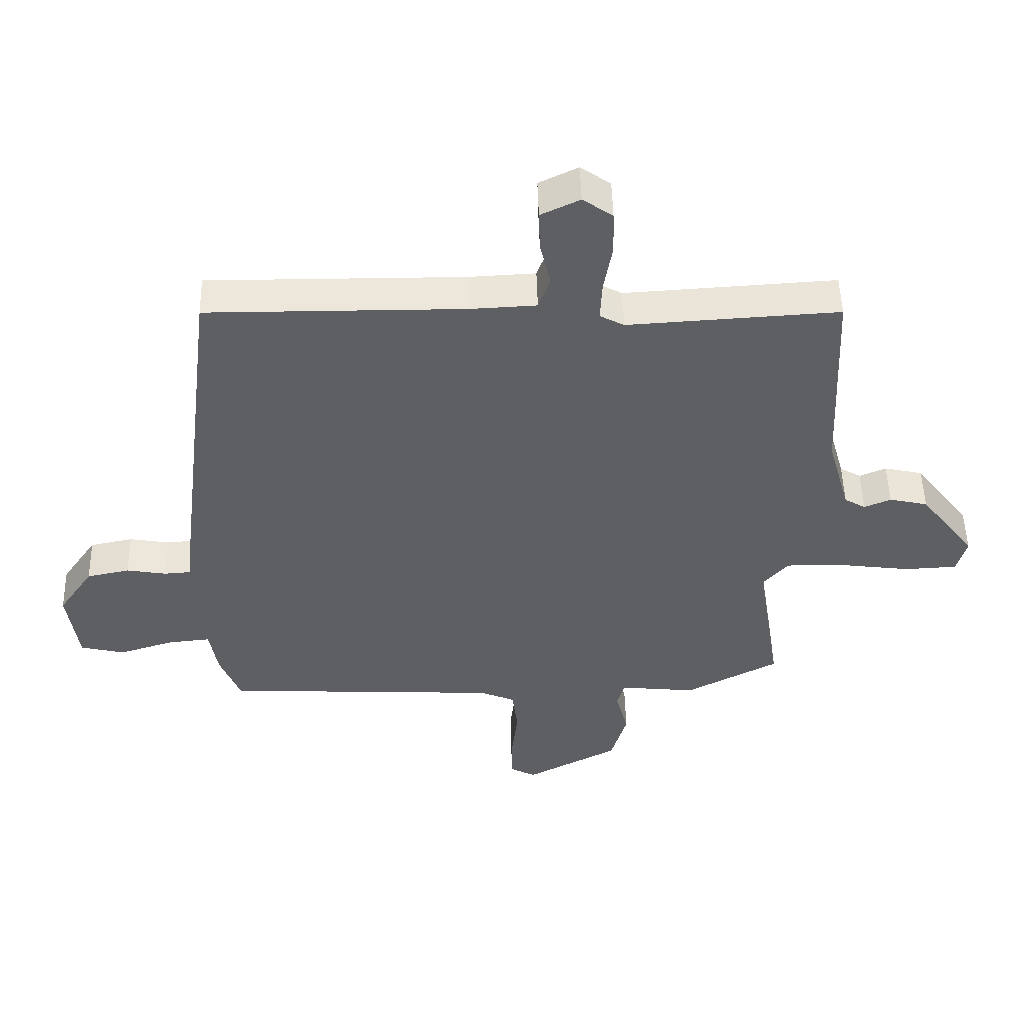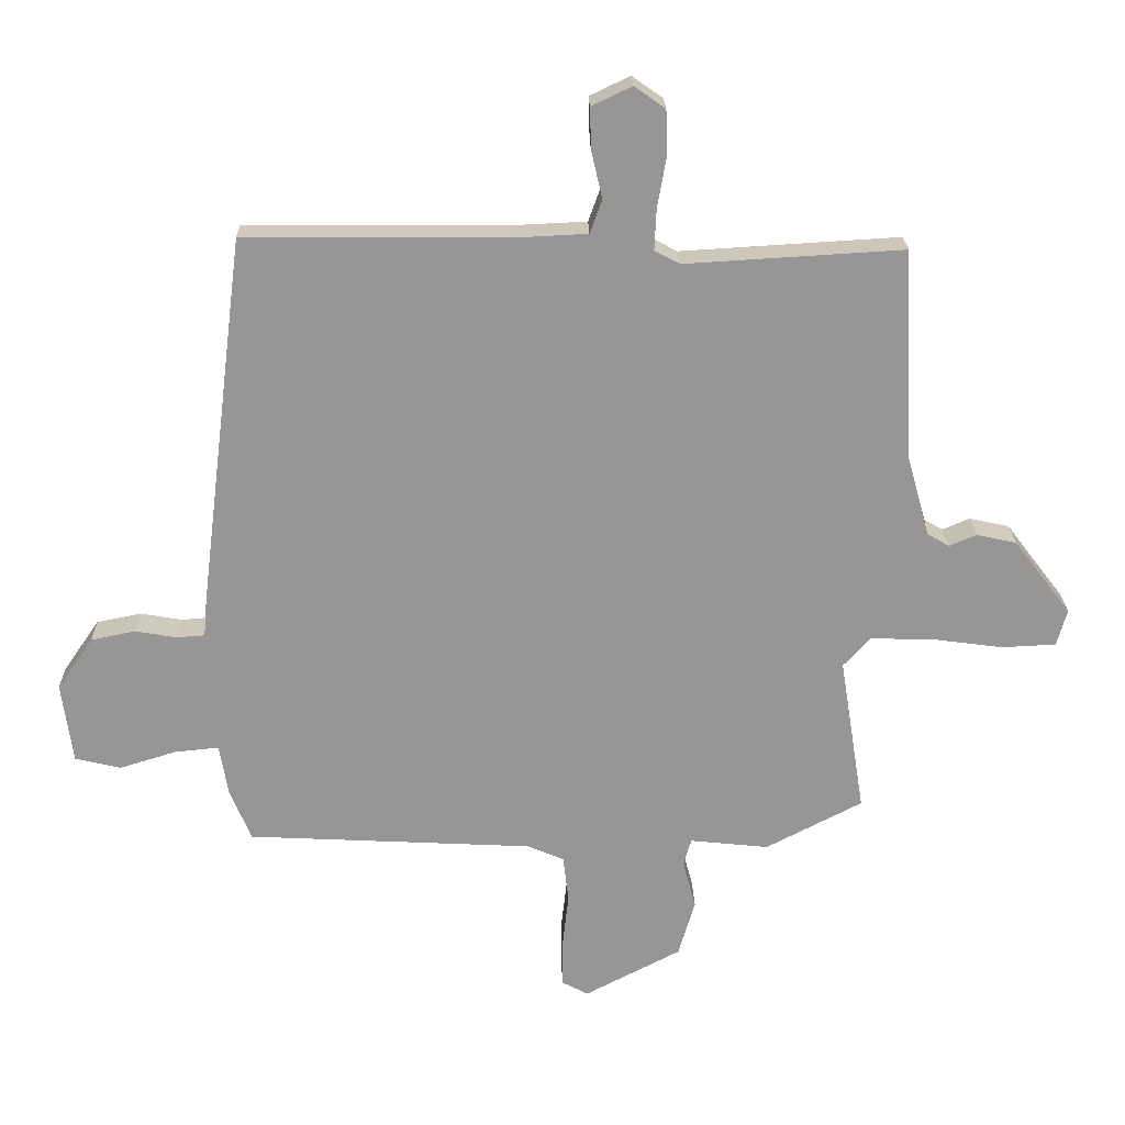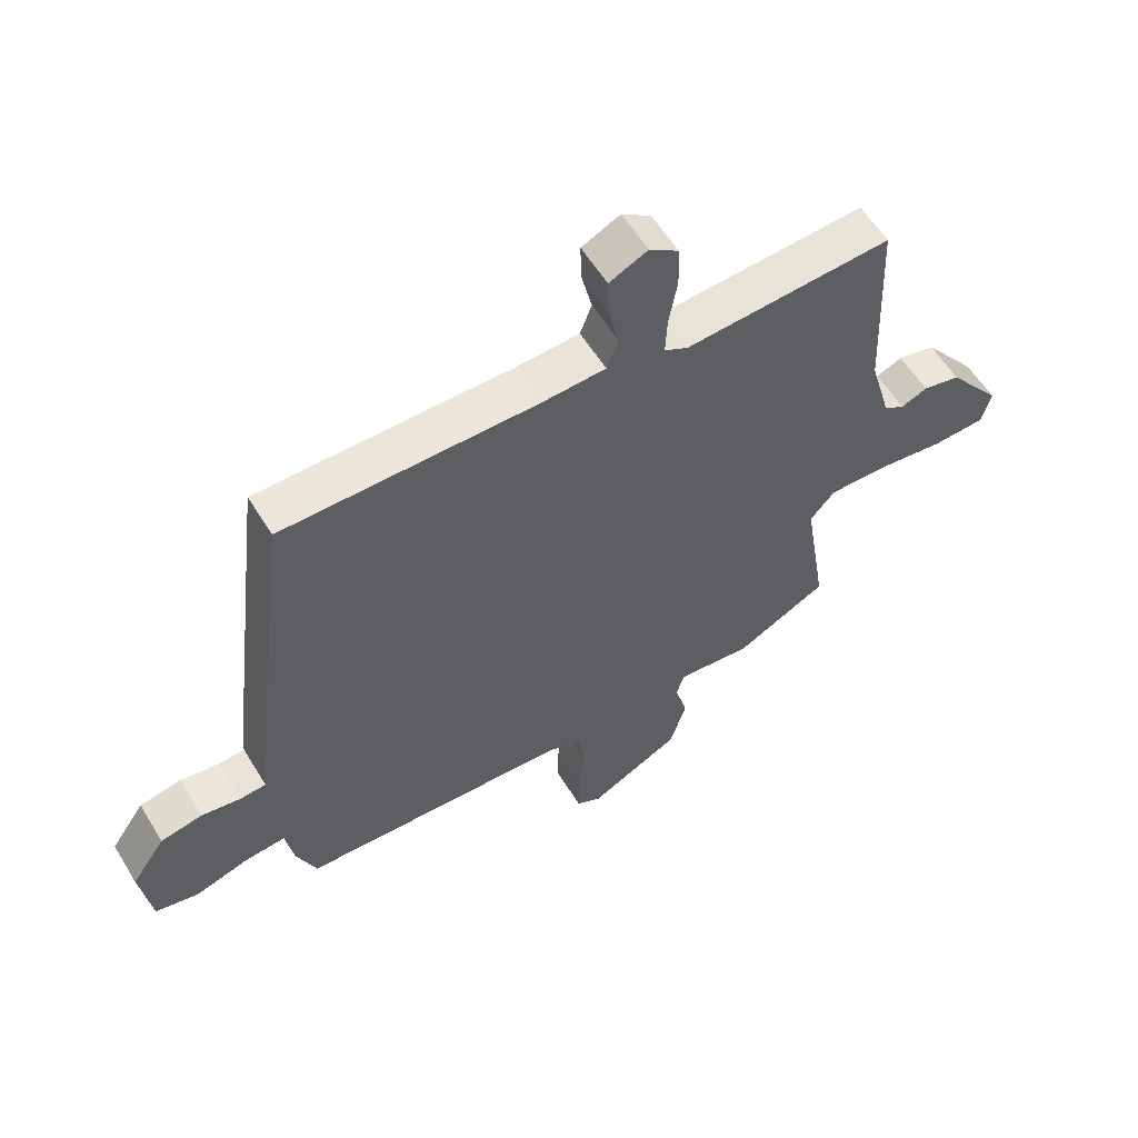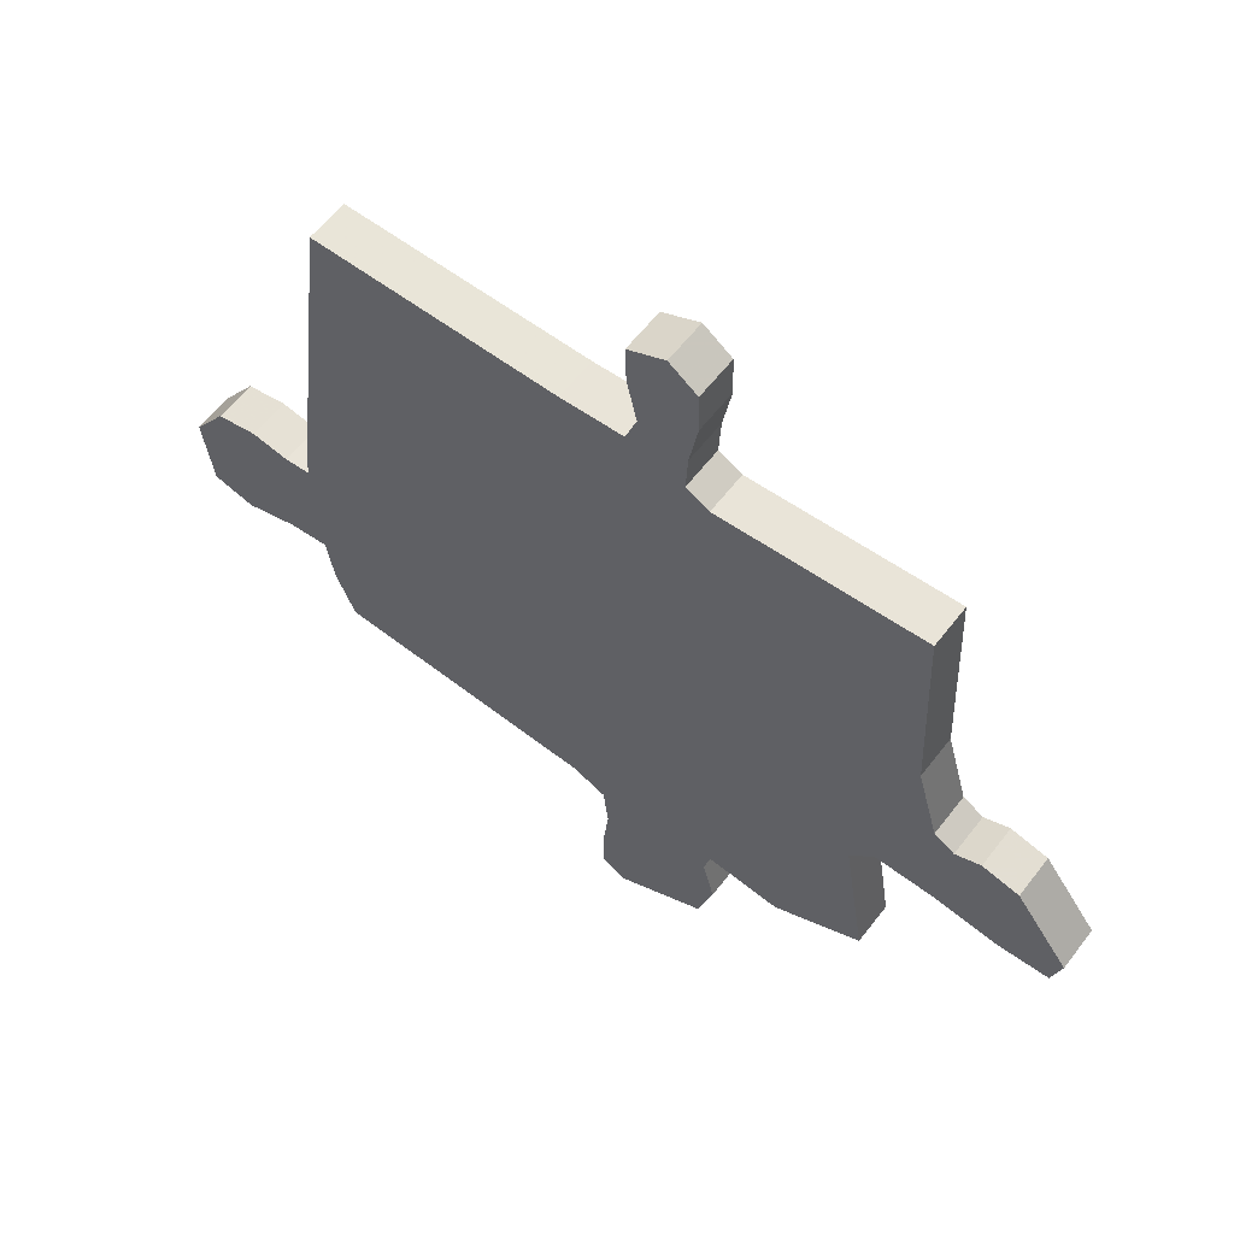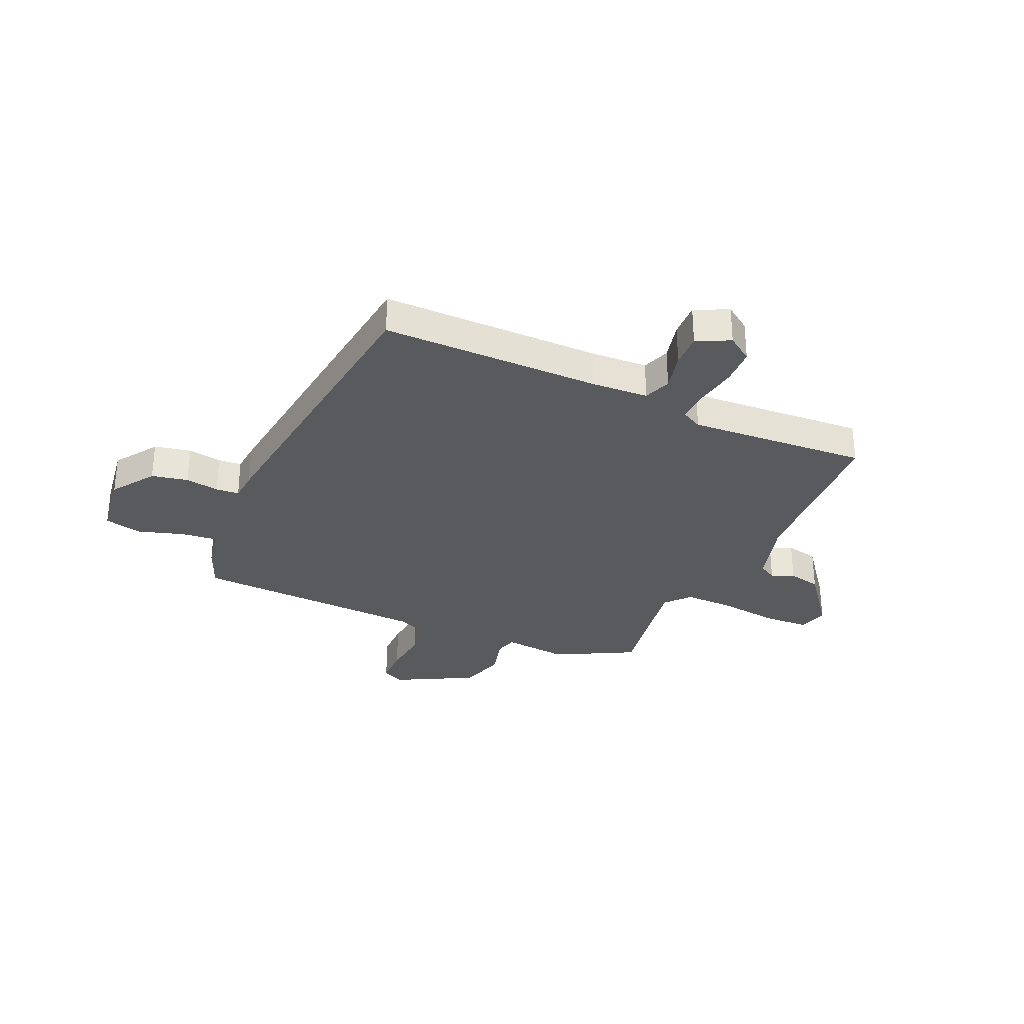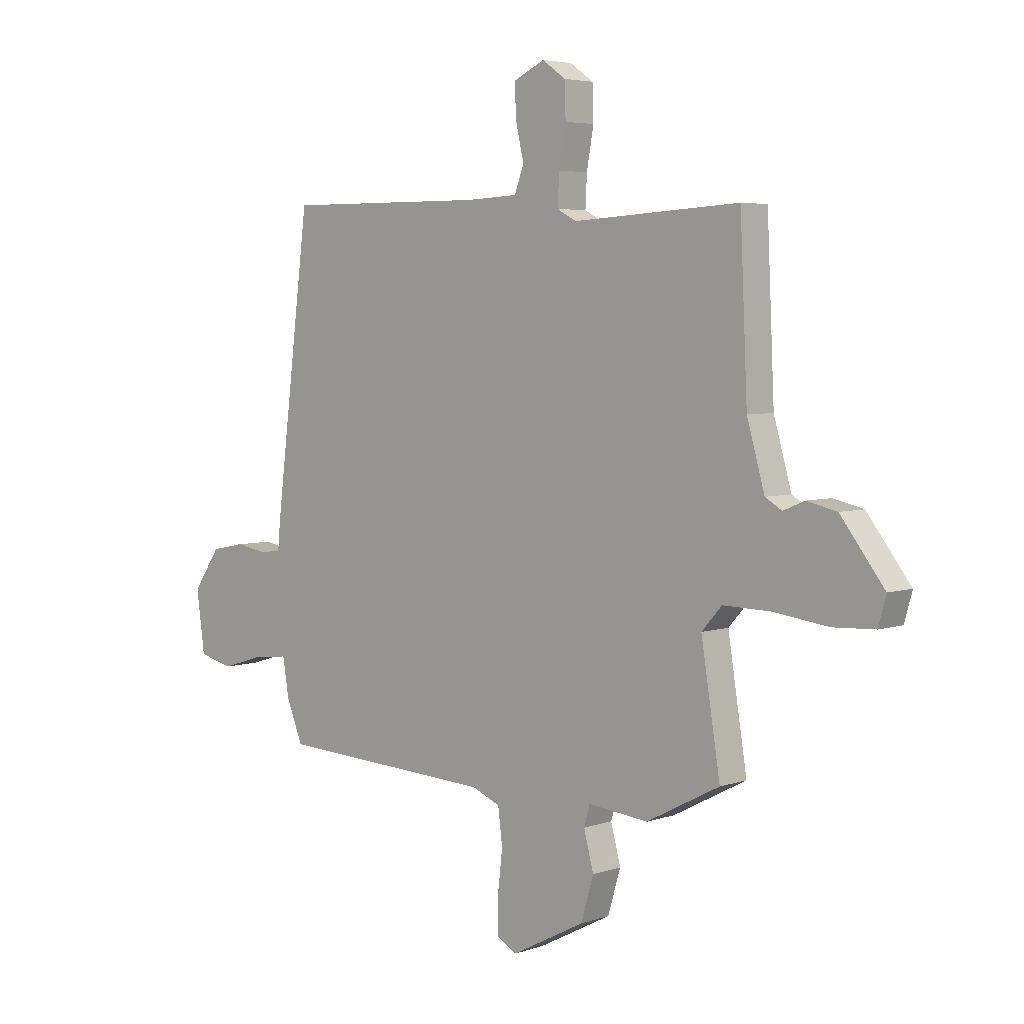
<metadata>
{"format":"obj","ext":"obj","renderer":"f3d","projection":"perspective","resolution":1024,"background":"white","views":[{"elev":50.2,"azim":-1.5,"up":"+Z"},{"elev":22.2,"azim":-1.3,"up":"+Z"},{"elev":58.1,"azim":-31.3,"up":"+Z"},{"elev":59.7,"azim":37.4,"up":"+Z"},{"elev":-31.3,"azim":-23.7,"up":"+Y"},{"elev":4.6,"azim":42.6,"up":"+Z"}]}
</metadata>
<code>
v -0.473 0.07 0.542
v -0.058 0.07 0.539
v 0.048 0.07 0.544
v 0.067 0.07 0.596
v 0.05 0.07 0.669
v 0.048 0.07 0.734
v 0.111 0.07 0.764
v 0.159 0.07 0.73
v 0.161 0.07 0.66
v 0.147 0.07 0.581
v 0.144 0.07 0.518
v 0.183 0.07 0.497
v 0.523 0.07 0.517
v 0.538 0.07 0.189
v 0.574 0.07 0.062
v 0.608 0.07 0.042
v 0.651 0.07 0.06
v 0.713 0.07 0.046
v 0.802 0.07 -0.07
v 0.786 0.07 -0.127
v 0.701 0.07 -0.131
v 0.589 0.07 -0.116
v 0.492 0.07 -0.114
v 0.451 0.07 -0.16
v 0.49 0.07 -0.404
v 0.34 0.07 -0.482
v 0.217 0.07 -0.469
v 0.205 0.07 -0.511
v 0.225 0.07 -0.587
v 0.199 0.07 -0.675
v 0.049 0.07 -0.753
v 0.008 0.07 -0.731
v 0.008 0.07 -0.66
v 0.018 0.07 -0.572
v 0.009 0.07 -0.5
v -0.048 0.07 -0.476
v -0.493 0.07 -0.453
v -0.526 0.07 -0.371
v -0.539 0.07 -0.293
v -0.608 0.07 -0.3
v -0.696 0.07 -0.327
v -0.767 0.07 -0.31
v -0.784 0.07 -0.185
v -0.728 0.07 -0.104
v -0.659 0.07 -0.09
v -0.595 0.07 -0.101
v -0.551 0.07 -0.098
v -0.546 0.07 -0.041
v -0.473 0 0.542
v -0.058 0 0.539
v 0.048 0 0.544
v 0.067 0 0.596
v 0.05 0 0.669
v 0.048 0 0.734
v 0.111 0 0.764
v 0.159 0 0.73
v 0.161 0 0.66
v 0.147 0 0.581
v 0.144 0 0.518
v 0.183 0 0.497
v 0.523 0 0.517
v 0.538 0 0.189
v 0.574 0 0.062
v 0.608 0 0.042
v 0.651 0 0.06
v 0.713 0 0.046
v 0.802 0 -0.07
v 0.786 0 -0.127
v 0.701 0 -0.131
v 0.589 0 -0.116
v 0.492 0 -0.114
v 0.451 0 -0.16
v 0.49 0 -0.404
v 0.34 0 -0.482
v 0.217 0 -0.469
v 0.205 0 -0.511
v 0.225 0 -0.587
v 0.199 0 -0.675
v 0.049 0 -0.753
v 0.008 0 -0.731
v 0.008 0 -0.66
v 0.018 0 -0.572
v 0.009 0 -0.5
v -0.048 0 -0.476
v -0.493 0 -0.453
v -0.526 0 -0.371
v -0.539 0 -0.293
v -0.608 0 -0.3
v -0.696 0 -0.327
v -0.767 0 -0.31
v -0.784 0 -0.185
v -0.728 0 -0.104
v -0.659 0 -0.09
v -0.595 0 -0.101
v -0.551 0 -0.098
v -0.546 0 -0.041
f 47 48 1 2
f 44 45 46
f 43 44 46
f 42 43 46
f 41 42 46
f 40 41 46
f 39 40 46 47
f 47 2 3
f 39 47 3
f 38 39 3
f 37 38 3
f 36 37 3
f 32 33 34
f 31 32 34
f 30 31 34
f 29 30 34
f 28 29 34
f 27 28 34 35
f 24 25 26 27
f 36 3 4
f 35 36 4
f 27 35 4
f 24 27 4
f 20 21 22
f 19 20 22
f 18 19 22
f 17 18 22
f 16 17 22
f 15 16 22 23
f 14 15 23 24
f 12 13 14 24
f 8 9 10
f 7 8 10
f 6 7 10
f 5 6 10
f 4 5 10
f 4 10 11
f 24 4 11
f 11 12 24
f 50 49 96 95
f 94 93 92
f 94 92 91
f 94 91 90
f 94 90 89
f 94 89 88
f 95 94 88 87
f 51 50 95
f 51 95 87
f 51 87 86
f 51 86 85
f 51 85 84
f 82 81 80
f 82 80 79
f 82 79 78
f 82 78 77
f 82 77 76
f 83 82 76 75
f 75 74 73 72
f 52 51 84
f 52 84 83
f 52 83 75
f 52 75 72
f 70 69 68
f 70 68 67
f 70 67 66
f 70 66 65
f 70 65 64
f 71 70 64 63
f 72 71 63 62
f 72 62 61 60
f 58 57 56
f 58 56 55
f 58 55 54
f 58 54 53
f 58 53 52
f 59 58 52
f 59 52 72
f 72 60 59
f 1 49 50 2
f 2 50 51 3
f 3 51 52 4
f 4 52 53 5
f 5 53 54 6
f 6 54 55 7
f 7 55 56 8
f 8 56 57 9
f 9 57 58 10
f 10 58 59 11
f 11 59 60 12
f 12 60 61 13
f 13 61 62 14
f 14 62 63 15
f 15 63 64 16
f 16 64 65 17
f 17 65 66 18
f 18 66 67 19
f 19 67 68 20
f 20 68 69 21
f 21 69 70 22
f 22 70 71 23
f 23 71 72 24
f 24 72 73 25
f 25 73 74 26
f 26 74 75 27
f 27 75 76 28
f 28 76 77 29
f 29 77 78 30
f 30 78 79 31
f 31 79 80 32
f 32 80 81 33
f 33 81 82 34
f 34 82 83 35
f 35 83 84 36
f 36 84 85 37
f 37 85 86 38
f 38 86 87 39
f 39 87 88 40
f 40 88 89 41
f 41 89 90 42
f 42 90 91 43
f 43 91 92 44
f 44 92 93 45
f 45 93 94 46
f 46 94 95 47
f 47 95 96 48
f 48 96 49 1

</code>
